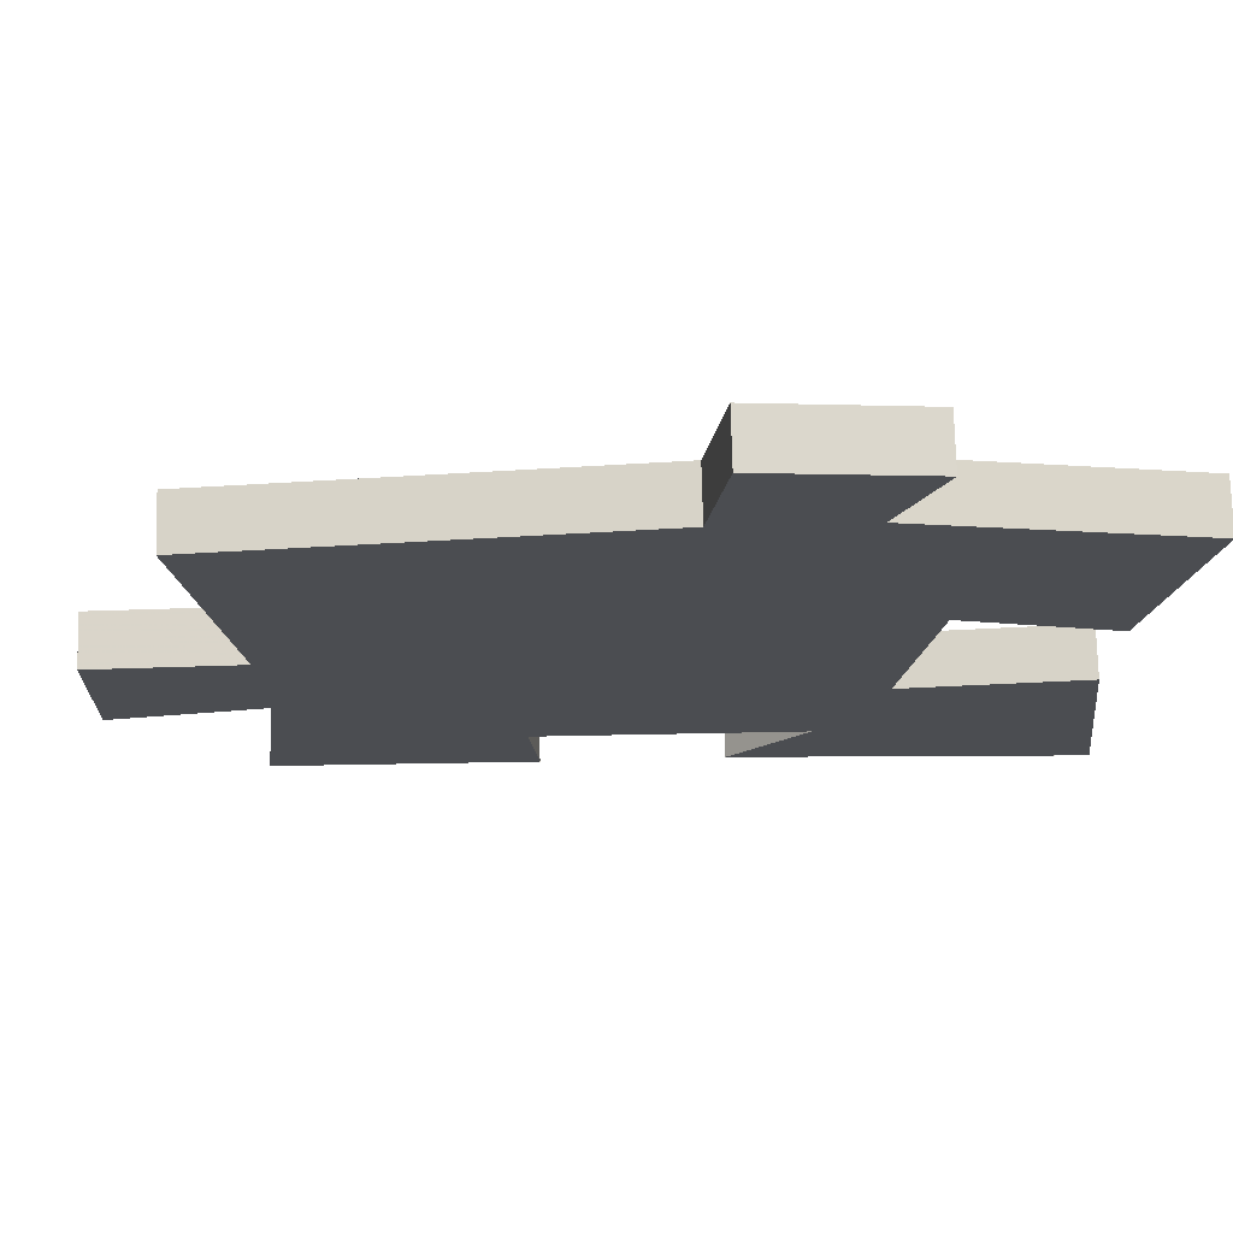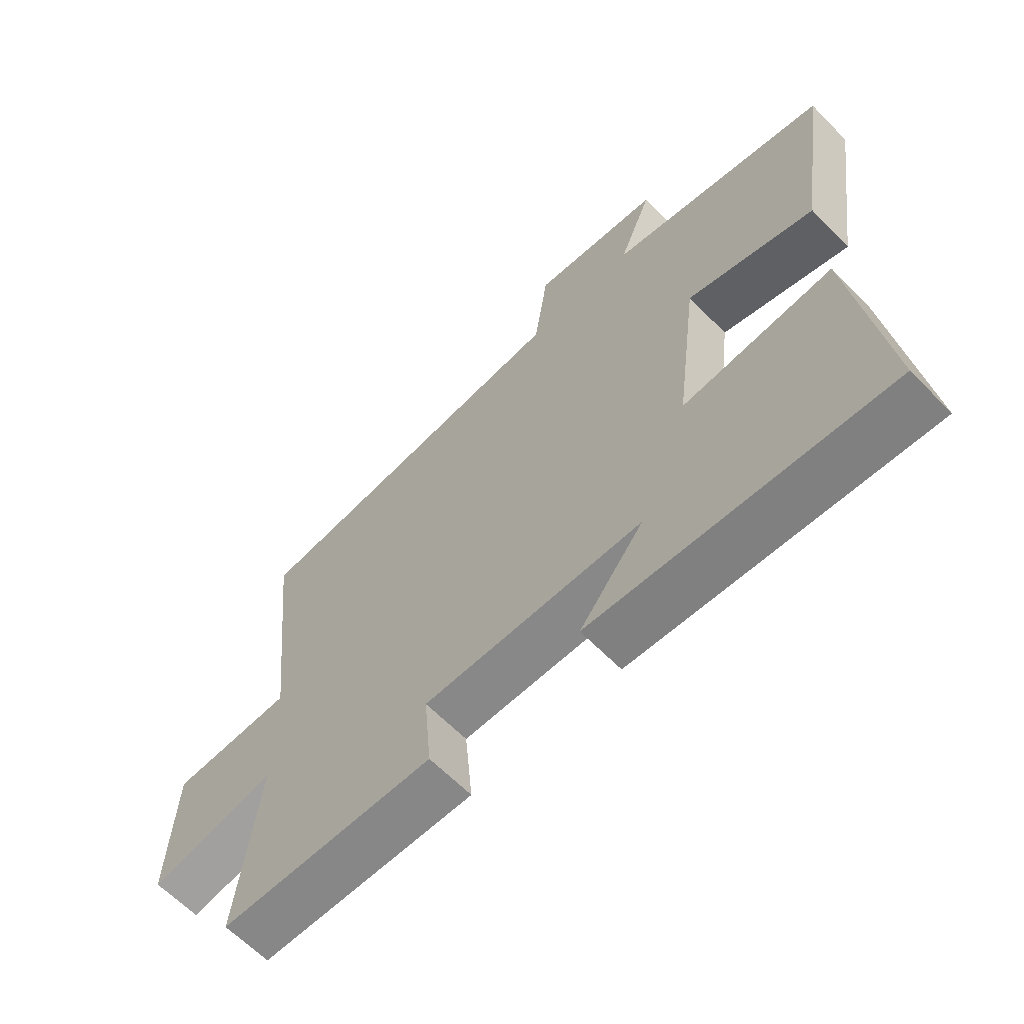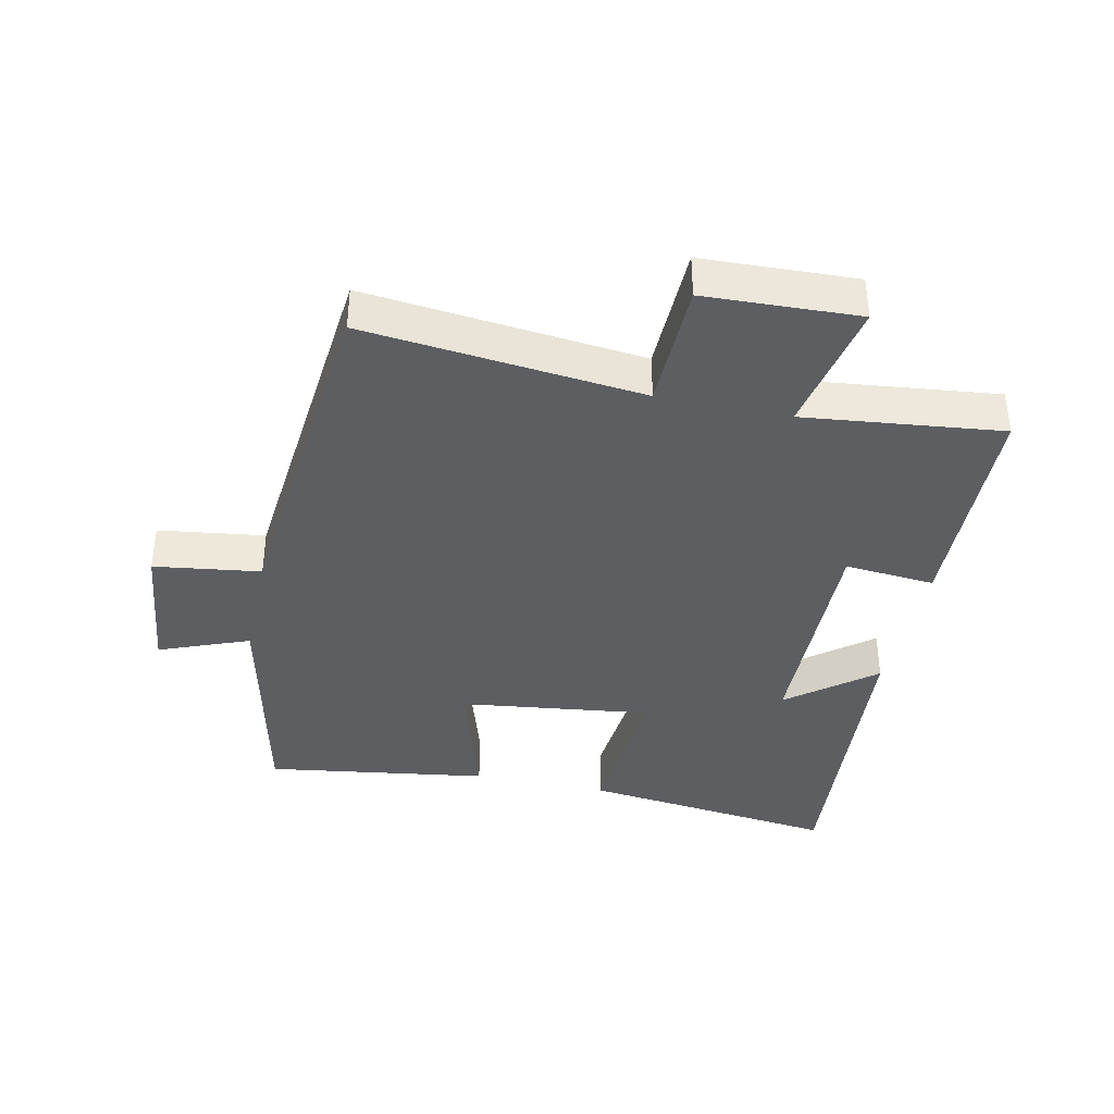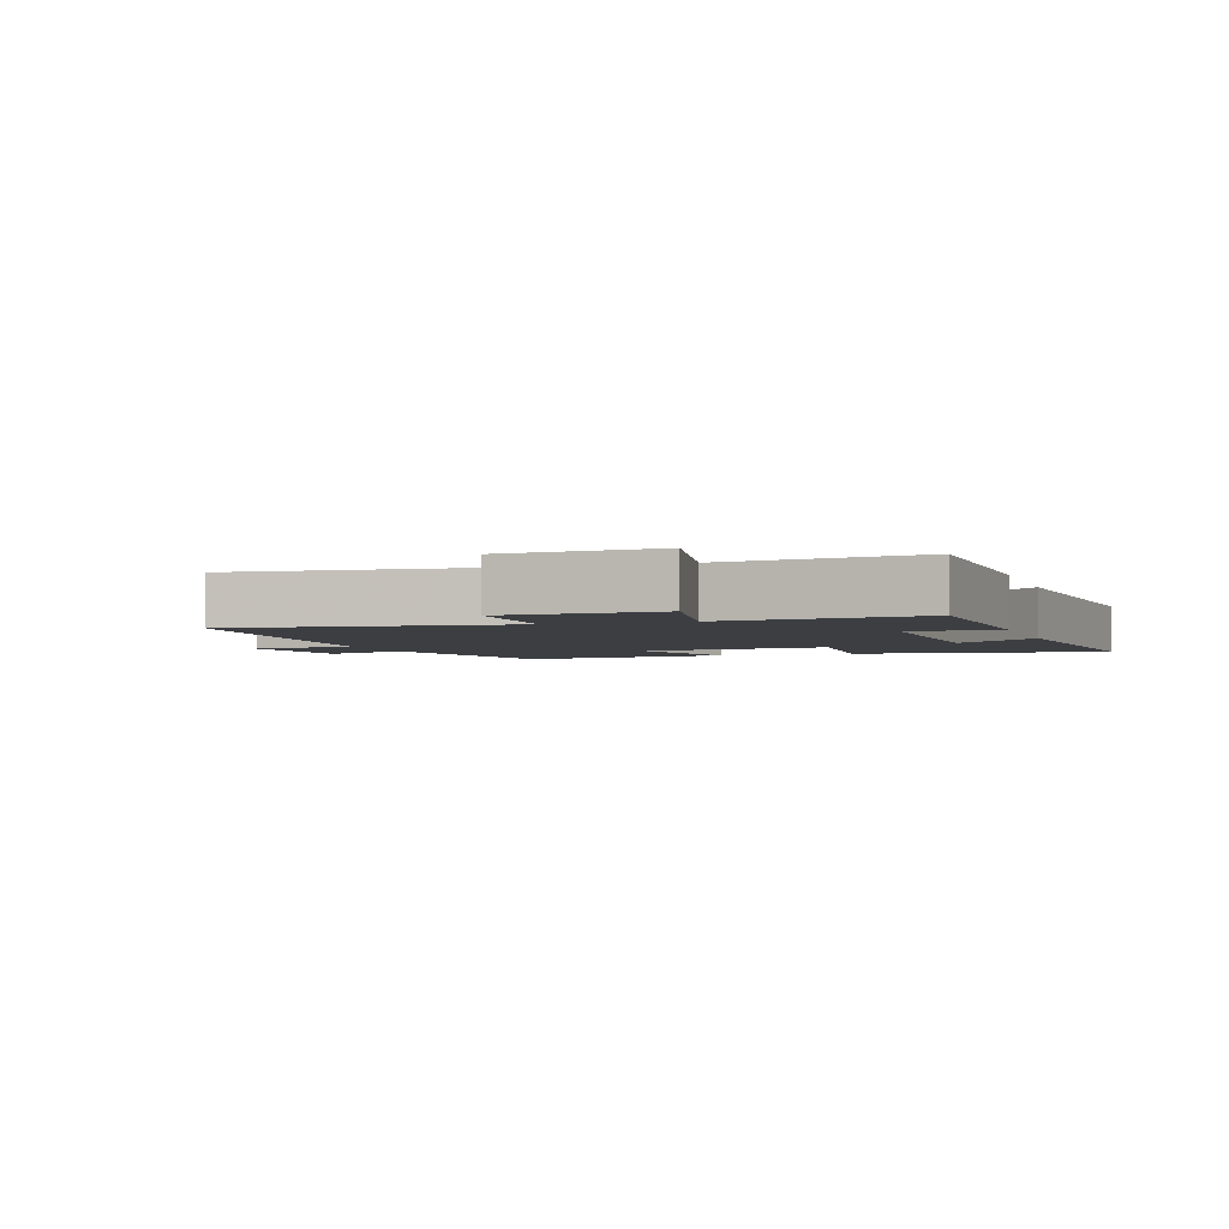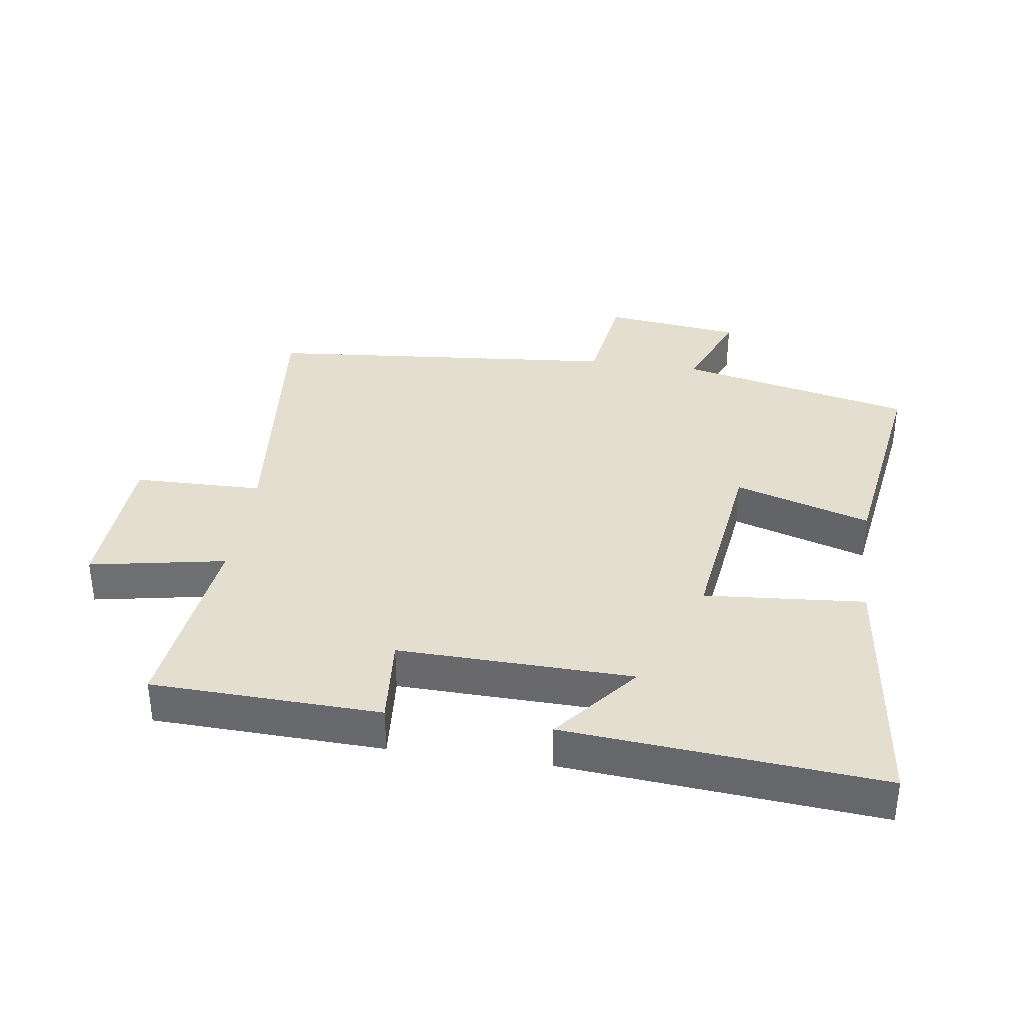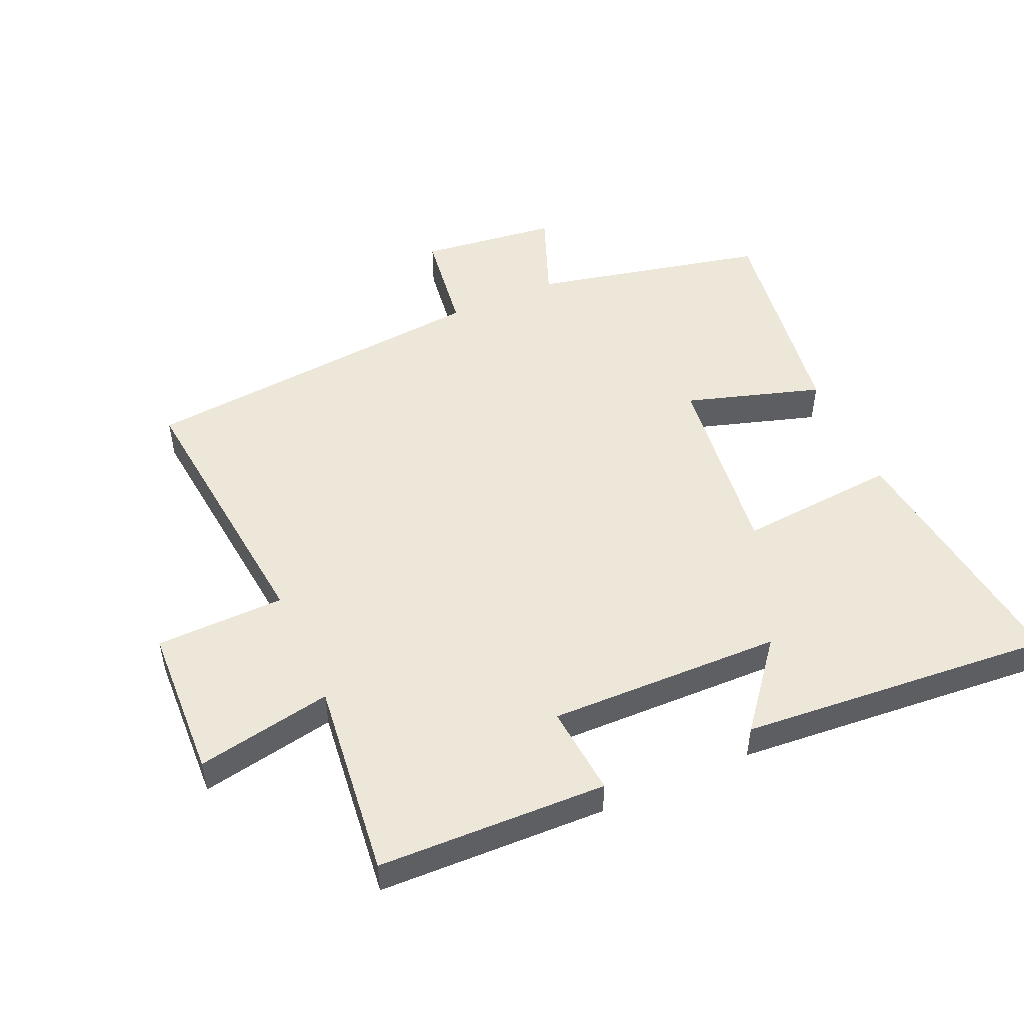
<metadata>
{"format":"obj","ext":"obj","renderer":"f3d","projection":"perspective","resolution":1024,"background":"white","views":[{"elev":74.0,"azim":178.6,"up":"+Z"},{"elev":-63.8,"azim":-135.6,"up":"+Z"},{"elev":-38.2,"azim":77.8,"up":"+Y"},{"elev":-3.2,"azim":108.4,"up":"+Y"},{"elev":35.7,"azim":-171.6,"up":"+Y"},{"elev":50.0,"azim":156.0,"up":"+Y"}]}
</metadata>
<code>
v 0.545 0.07 0.448
v 0.5 0.07 0.019
v 0.7 0.07 0.015
v 0.71 0.07 -0.223
v 0.5 0.07 -0.183
v 0.535 0.07 -0.489
v 0.181 0.07 -0.5
v 0.193 0.07 -0.36
v -0.169 0.07 -0.368
v -0.063 0.07 -0.5
v -0.549 0.07 -0.54
v -0.5 0.07 -0.14
v -0.252 0.07 -0.161
v -0.29 0.07 0.139
v -0.5 0.07 0.074
v -0.551 0.07 0.419
v -0.188 0.07 0.5
v -0.243 0.07 0.639
v -0.029 0.07 0.665
v -0.006 0.07 0.5
v 0.545 0 0.448
v 0.5 0 0.019
v 0.7 0 0.015
v 0.71 0 -0.223
v 0.5 0 -0.183
v 0.535 0 -0.489
v 0.181 0 -0.5
v 0.193 0 -0.36
v -0.169 0 -0.368
v -0.063 0 -0.5
v -0.549 0 -0.54
v -0.5 0 -0.14
v -0.252 0 -0.161
v -0.29 0 0.139
v -0.5 0 0.074
v -0.551 0 0.419
v -0.188 0 0.5
v -0.243 0 0.639
v -0.029 0 0.665
v -0.006 0 0.5
f 17 18 19 20
f 17 20 1 2
f 14 15 16 17
f 13 14 17 2
f 11 12 13
f 9 10 11
f 9 11 13 2
f 5 6 7 8
f 5 8 9 2
f 2 3 4 5
f 40 39 38 37
f 22 21 40 37
f 37 36 35 34
f 22 37 34 33
f 33 32 31
f 31 30 29
f 22 33 31 29
f 28 27 26 25
f 22 29 28 25
f 25 24 23 22
f 1 21 22 2
f 2 22 23 3
f 3 23 24 4
f 4 24 25 5
f 5 25 26 6
f 6 26 27 7
f 7 27 28 8
f 8 28 29 9
f 9 29 30 10
f 10 30 31 11
f 11 31 32 12
f 12 32 33 13
f 13 33 34 14
f 14 34 35 15
f 15 35 36 16
f 16 36 37 17
f 17 37 38 18
f 18 38 39 19
f 19 39 40 20
f 20 40 21 1

</code>
